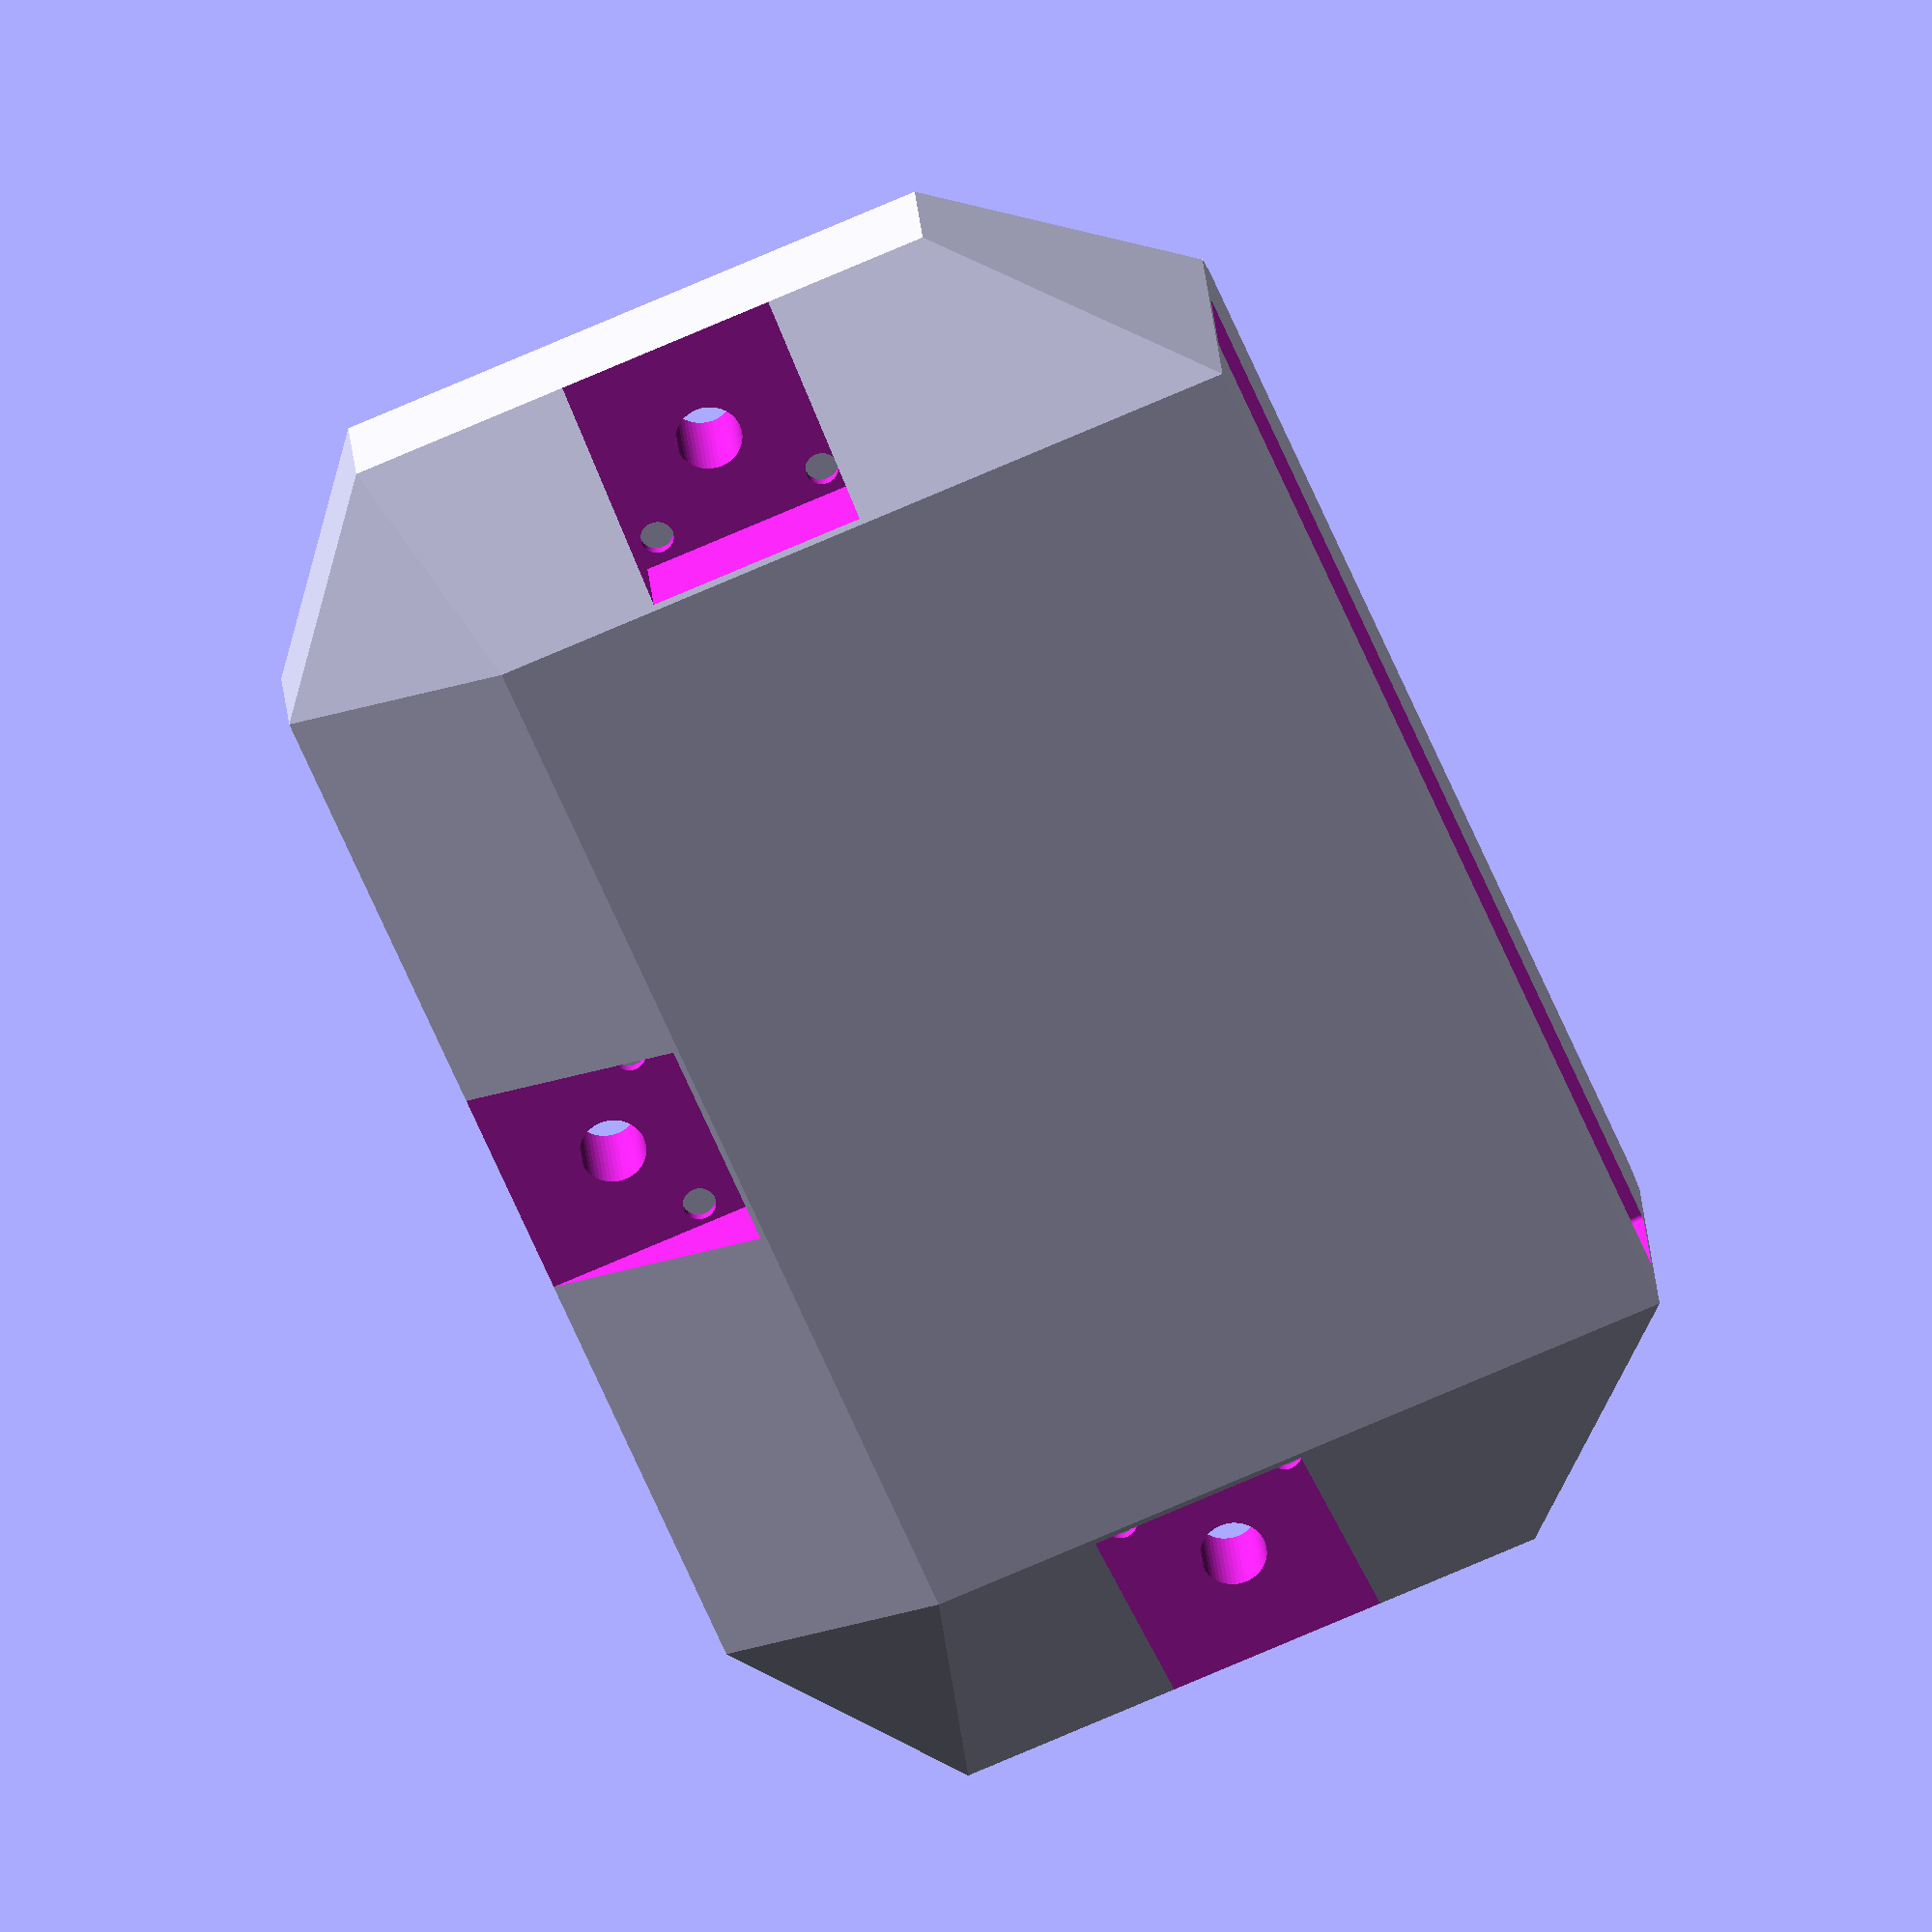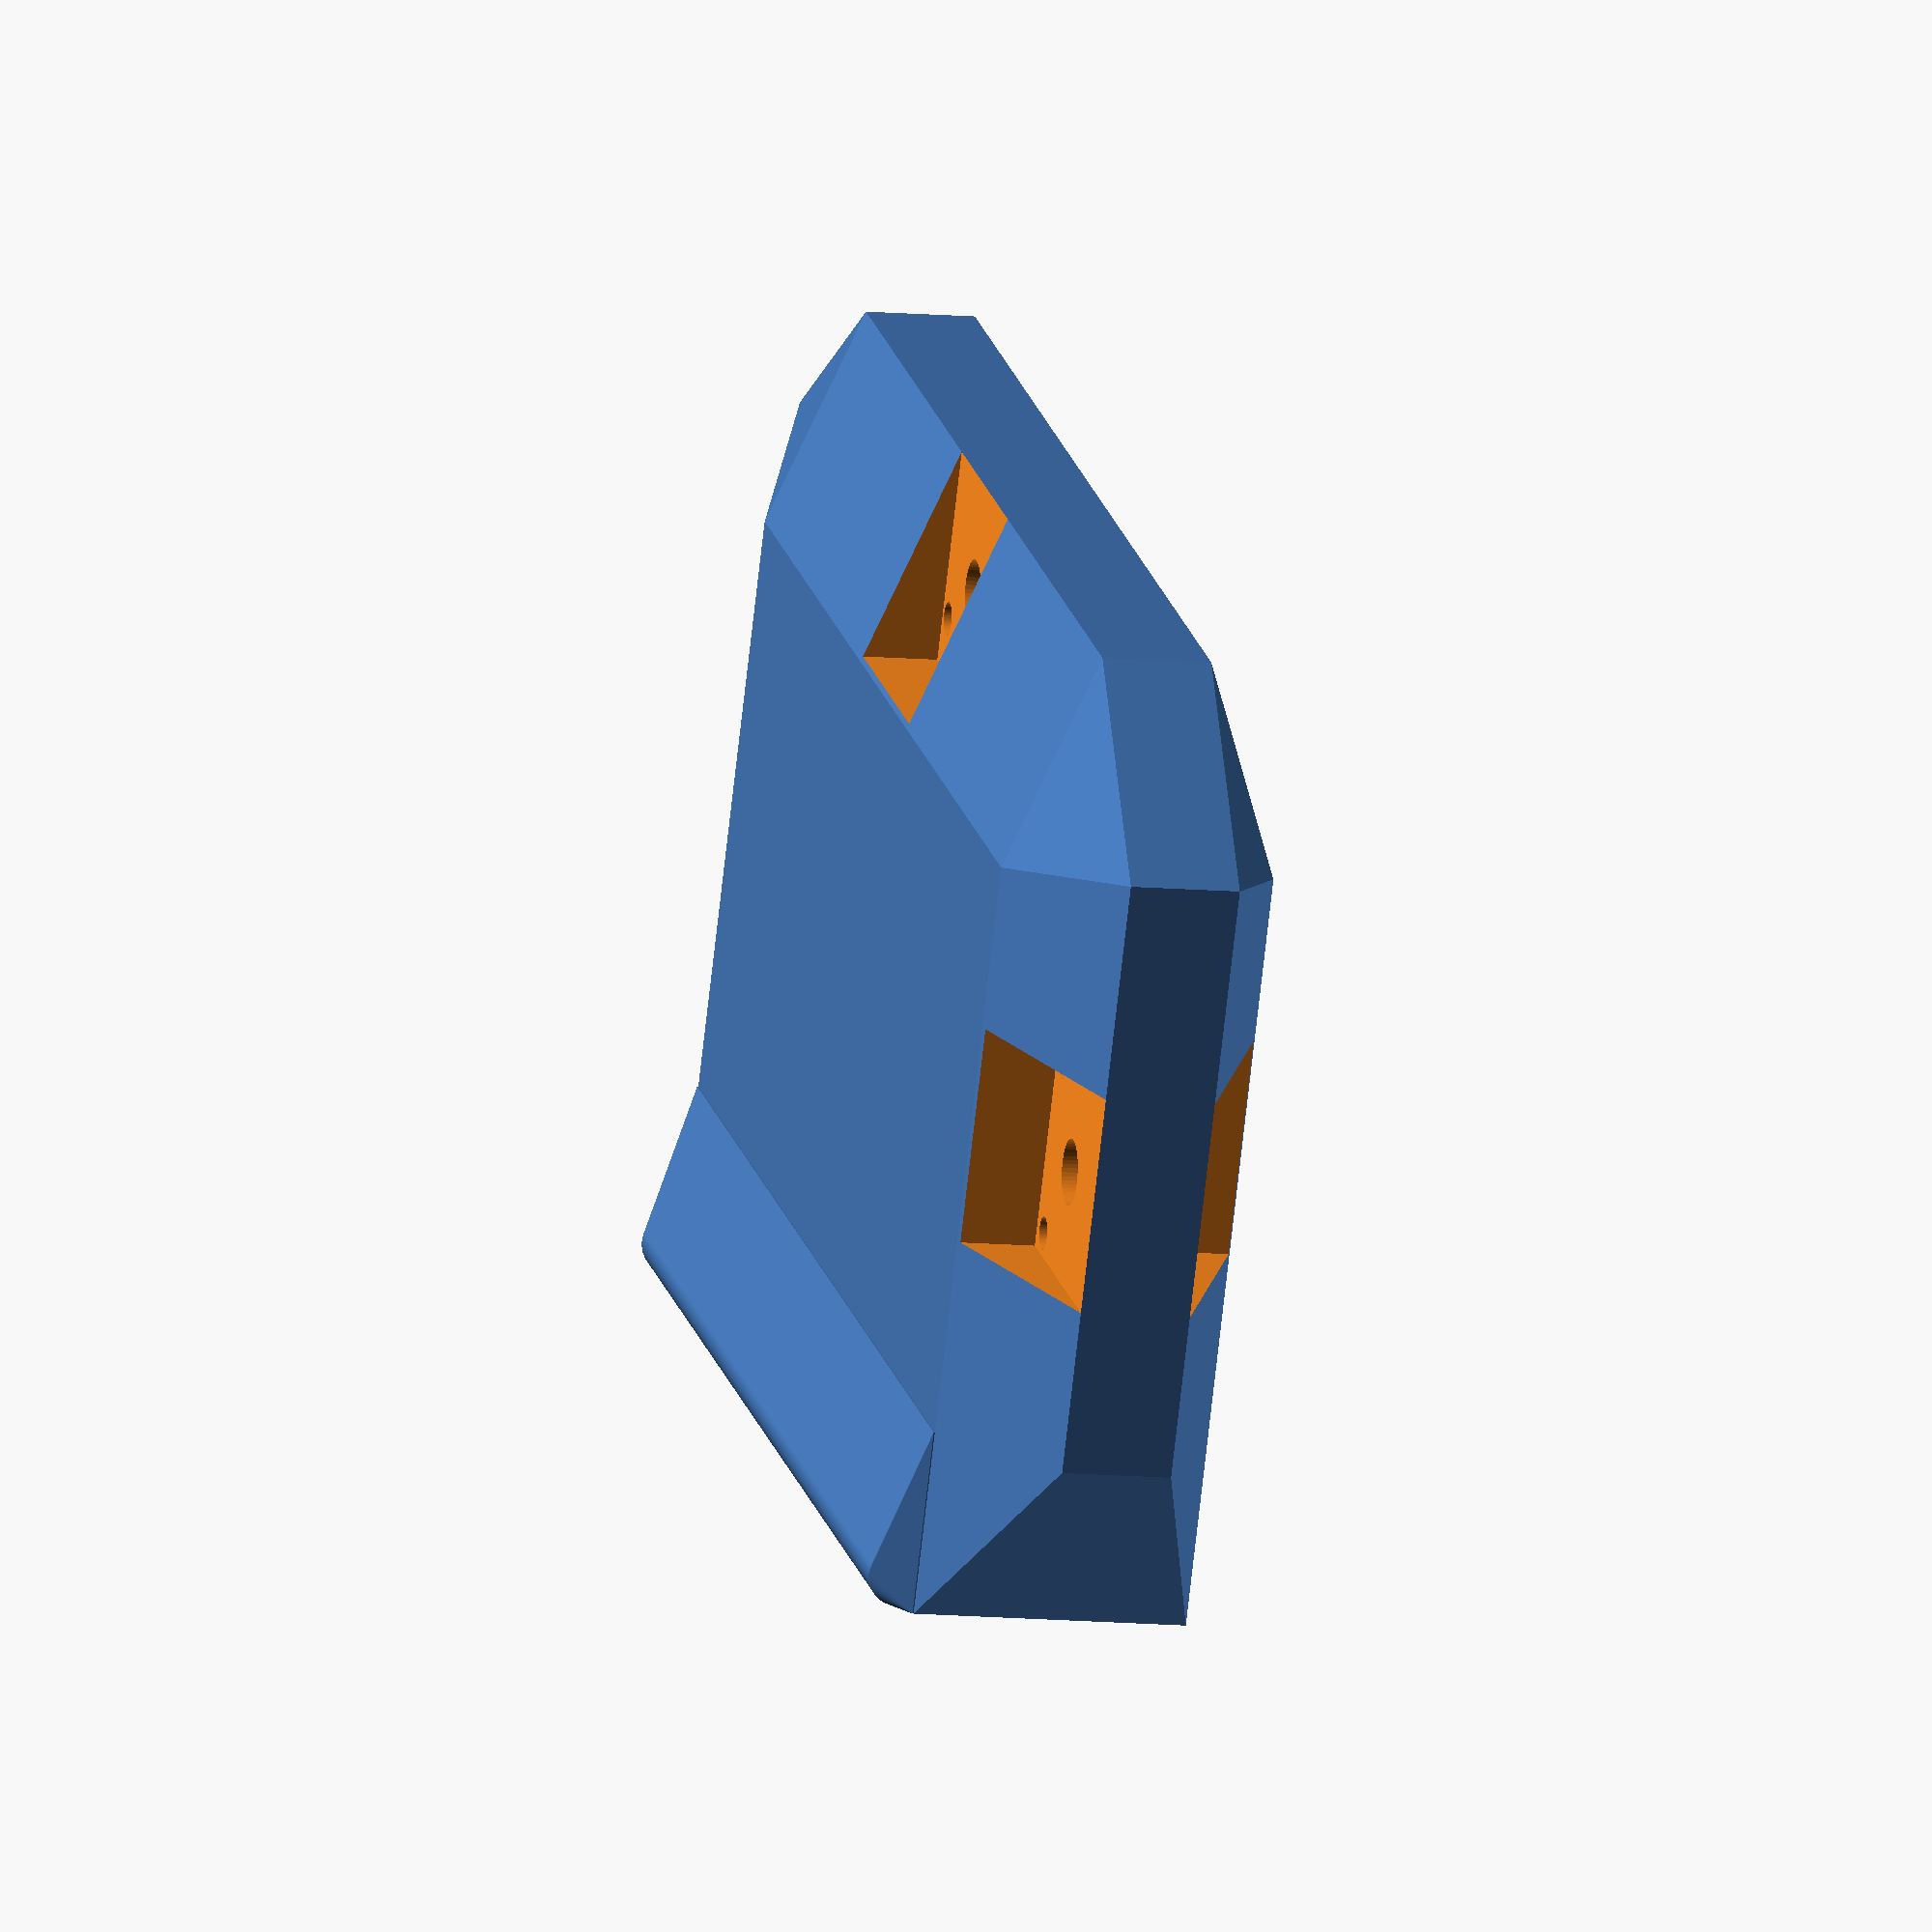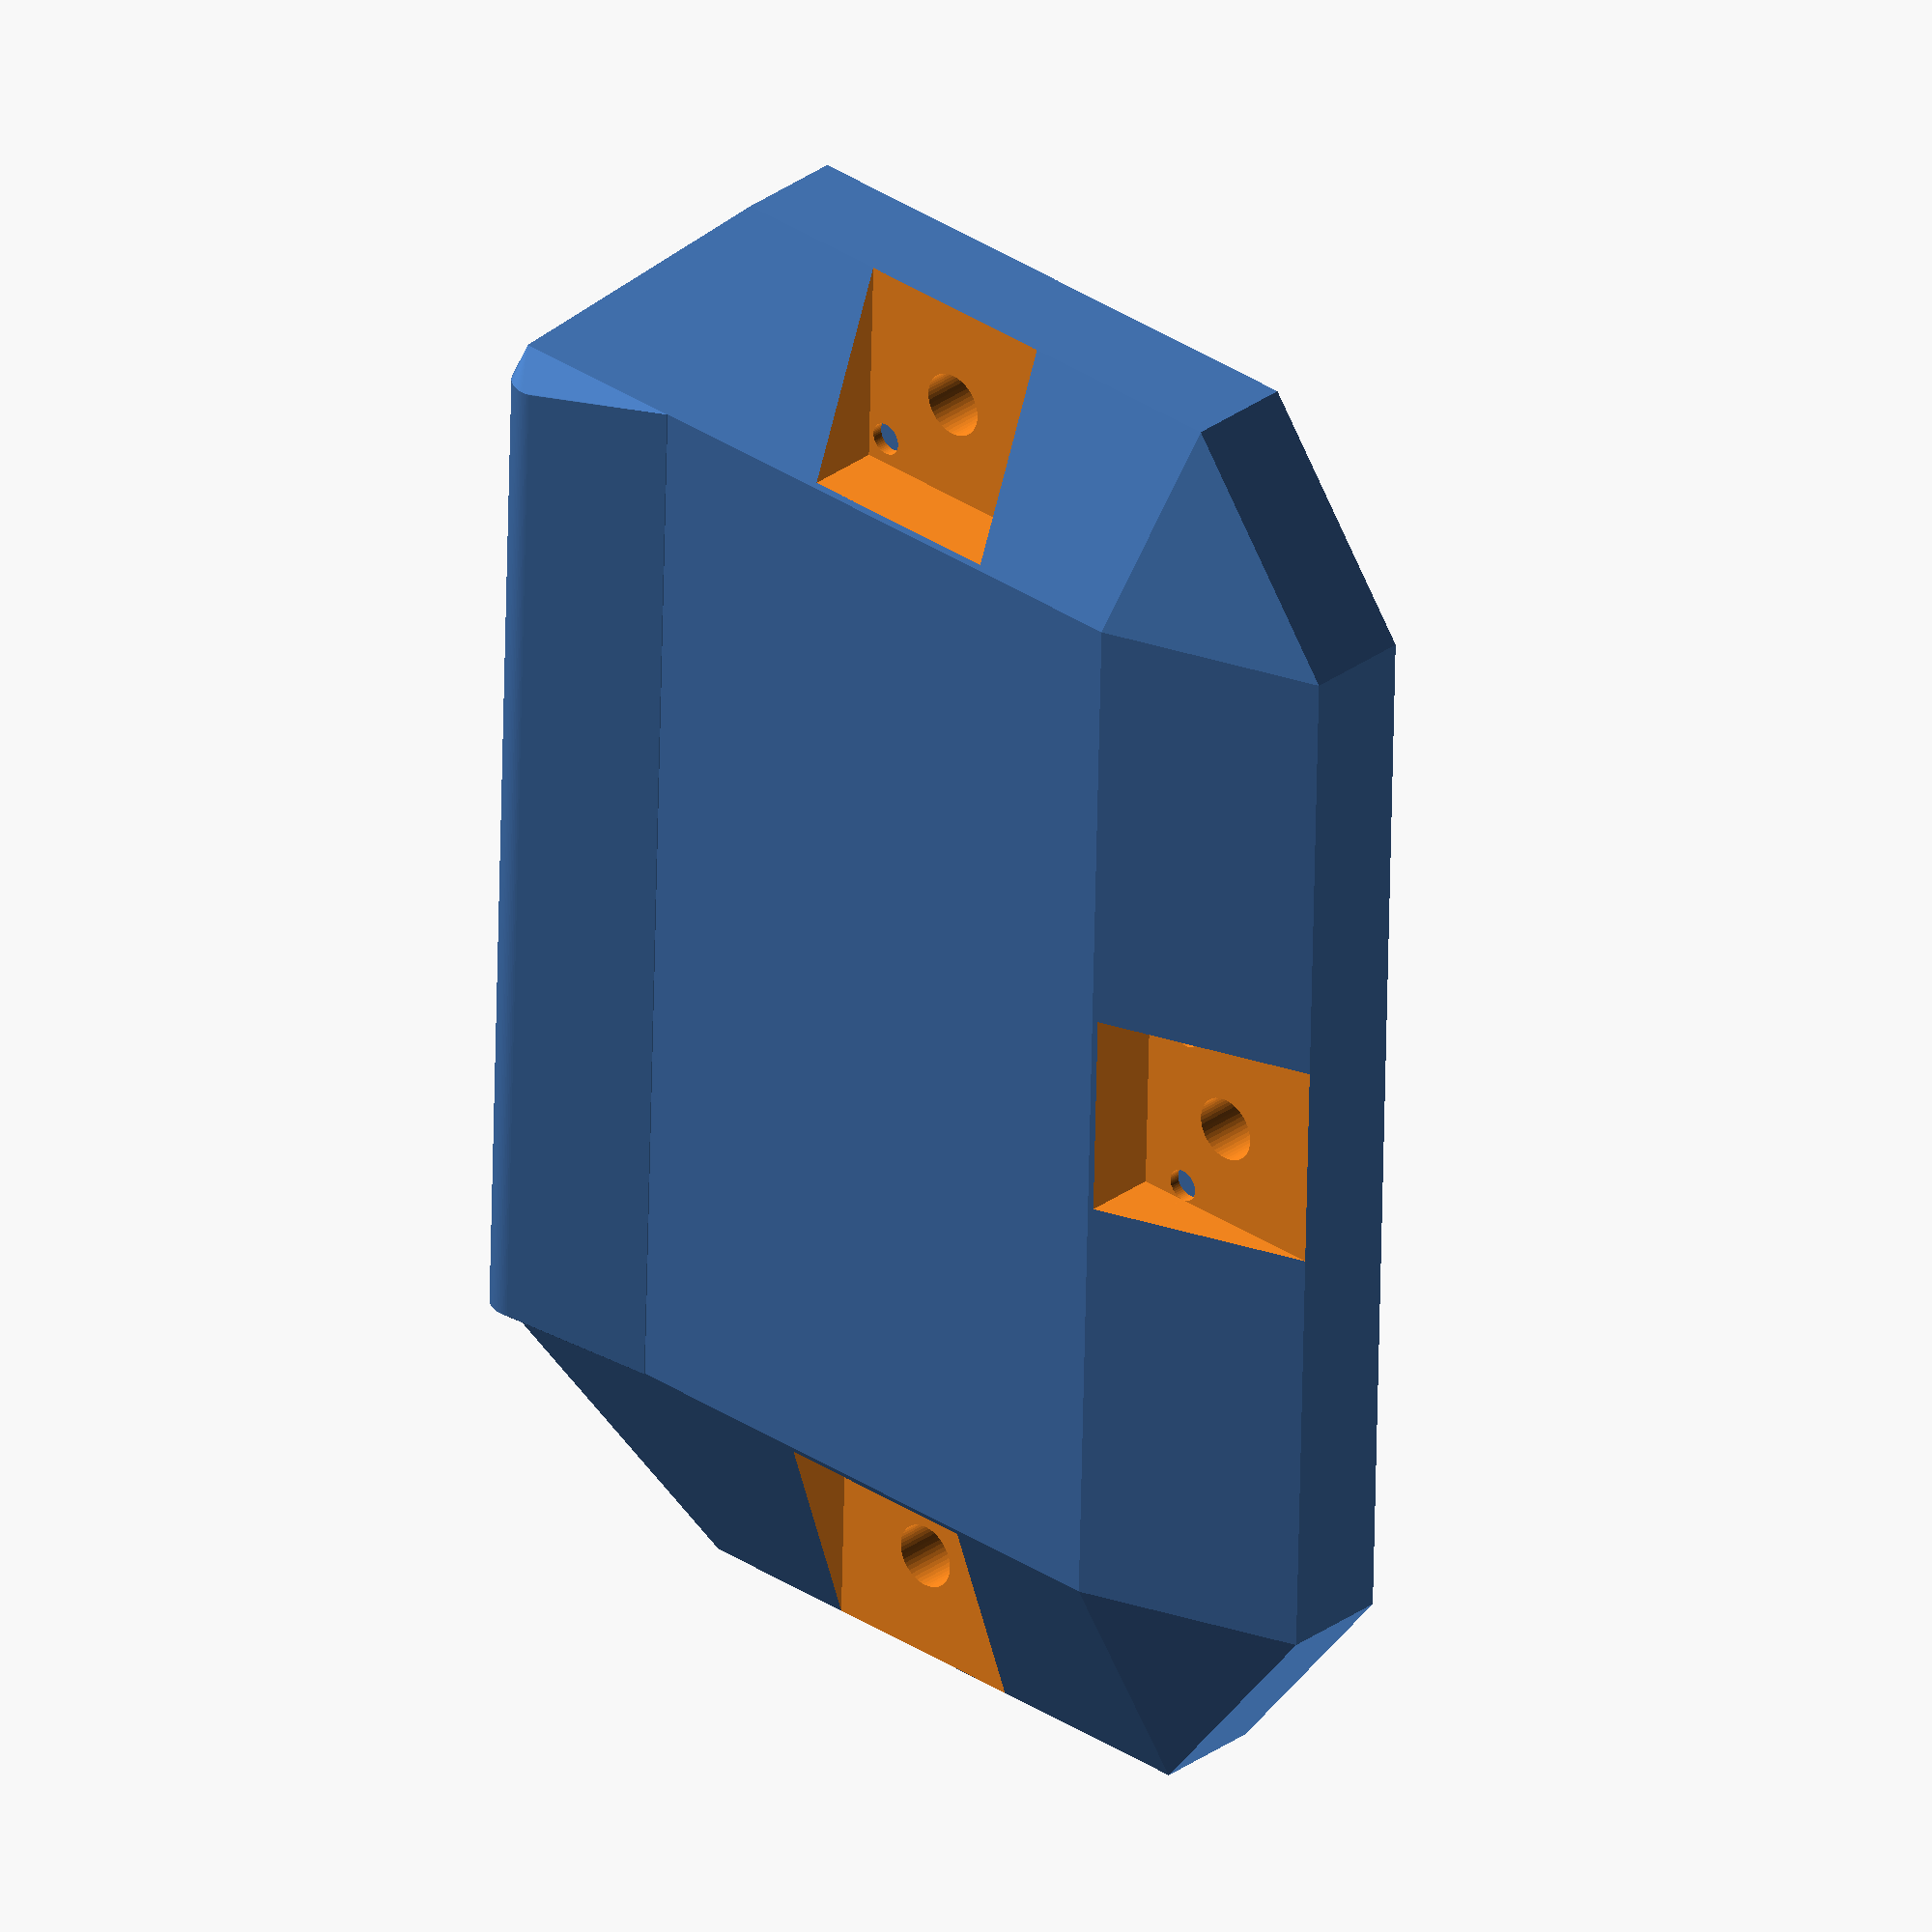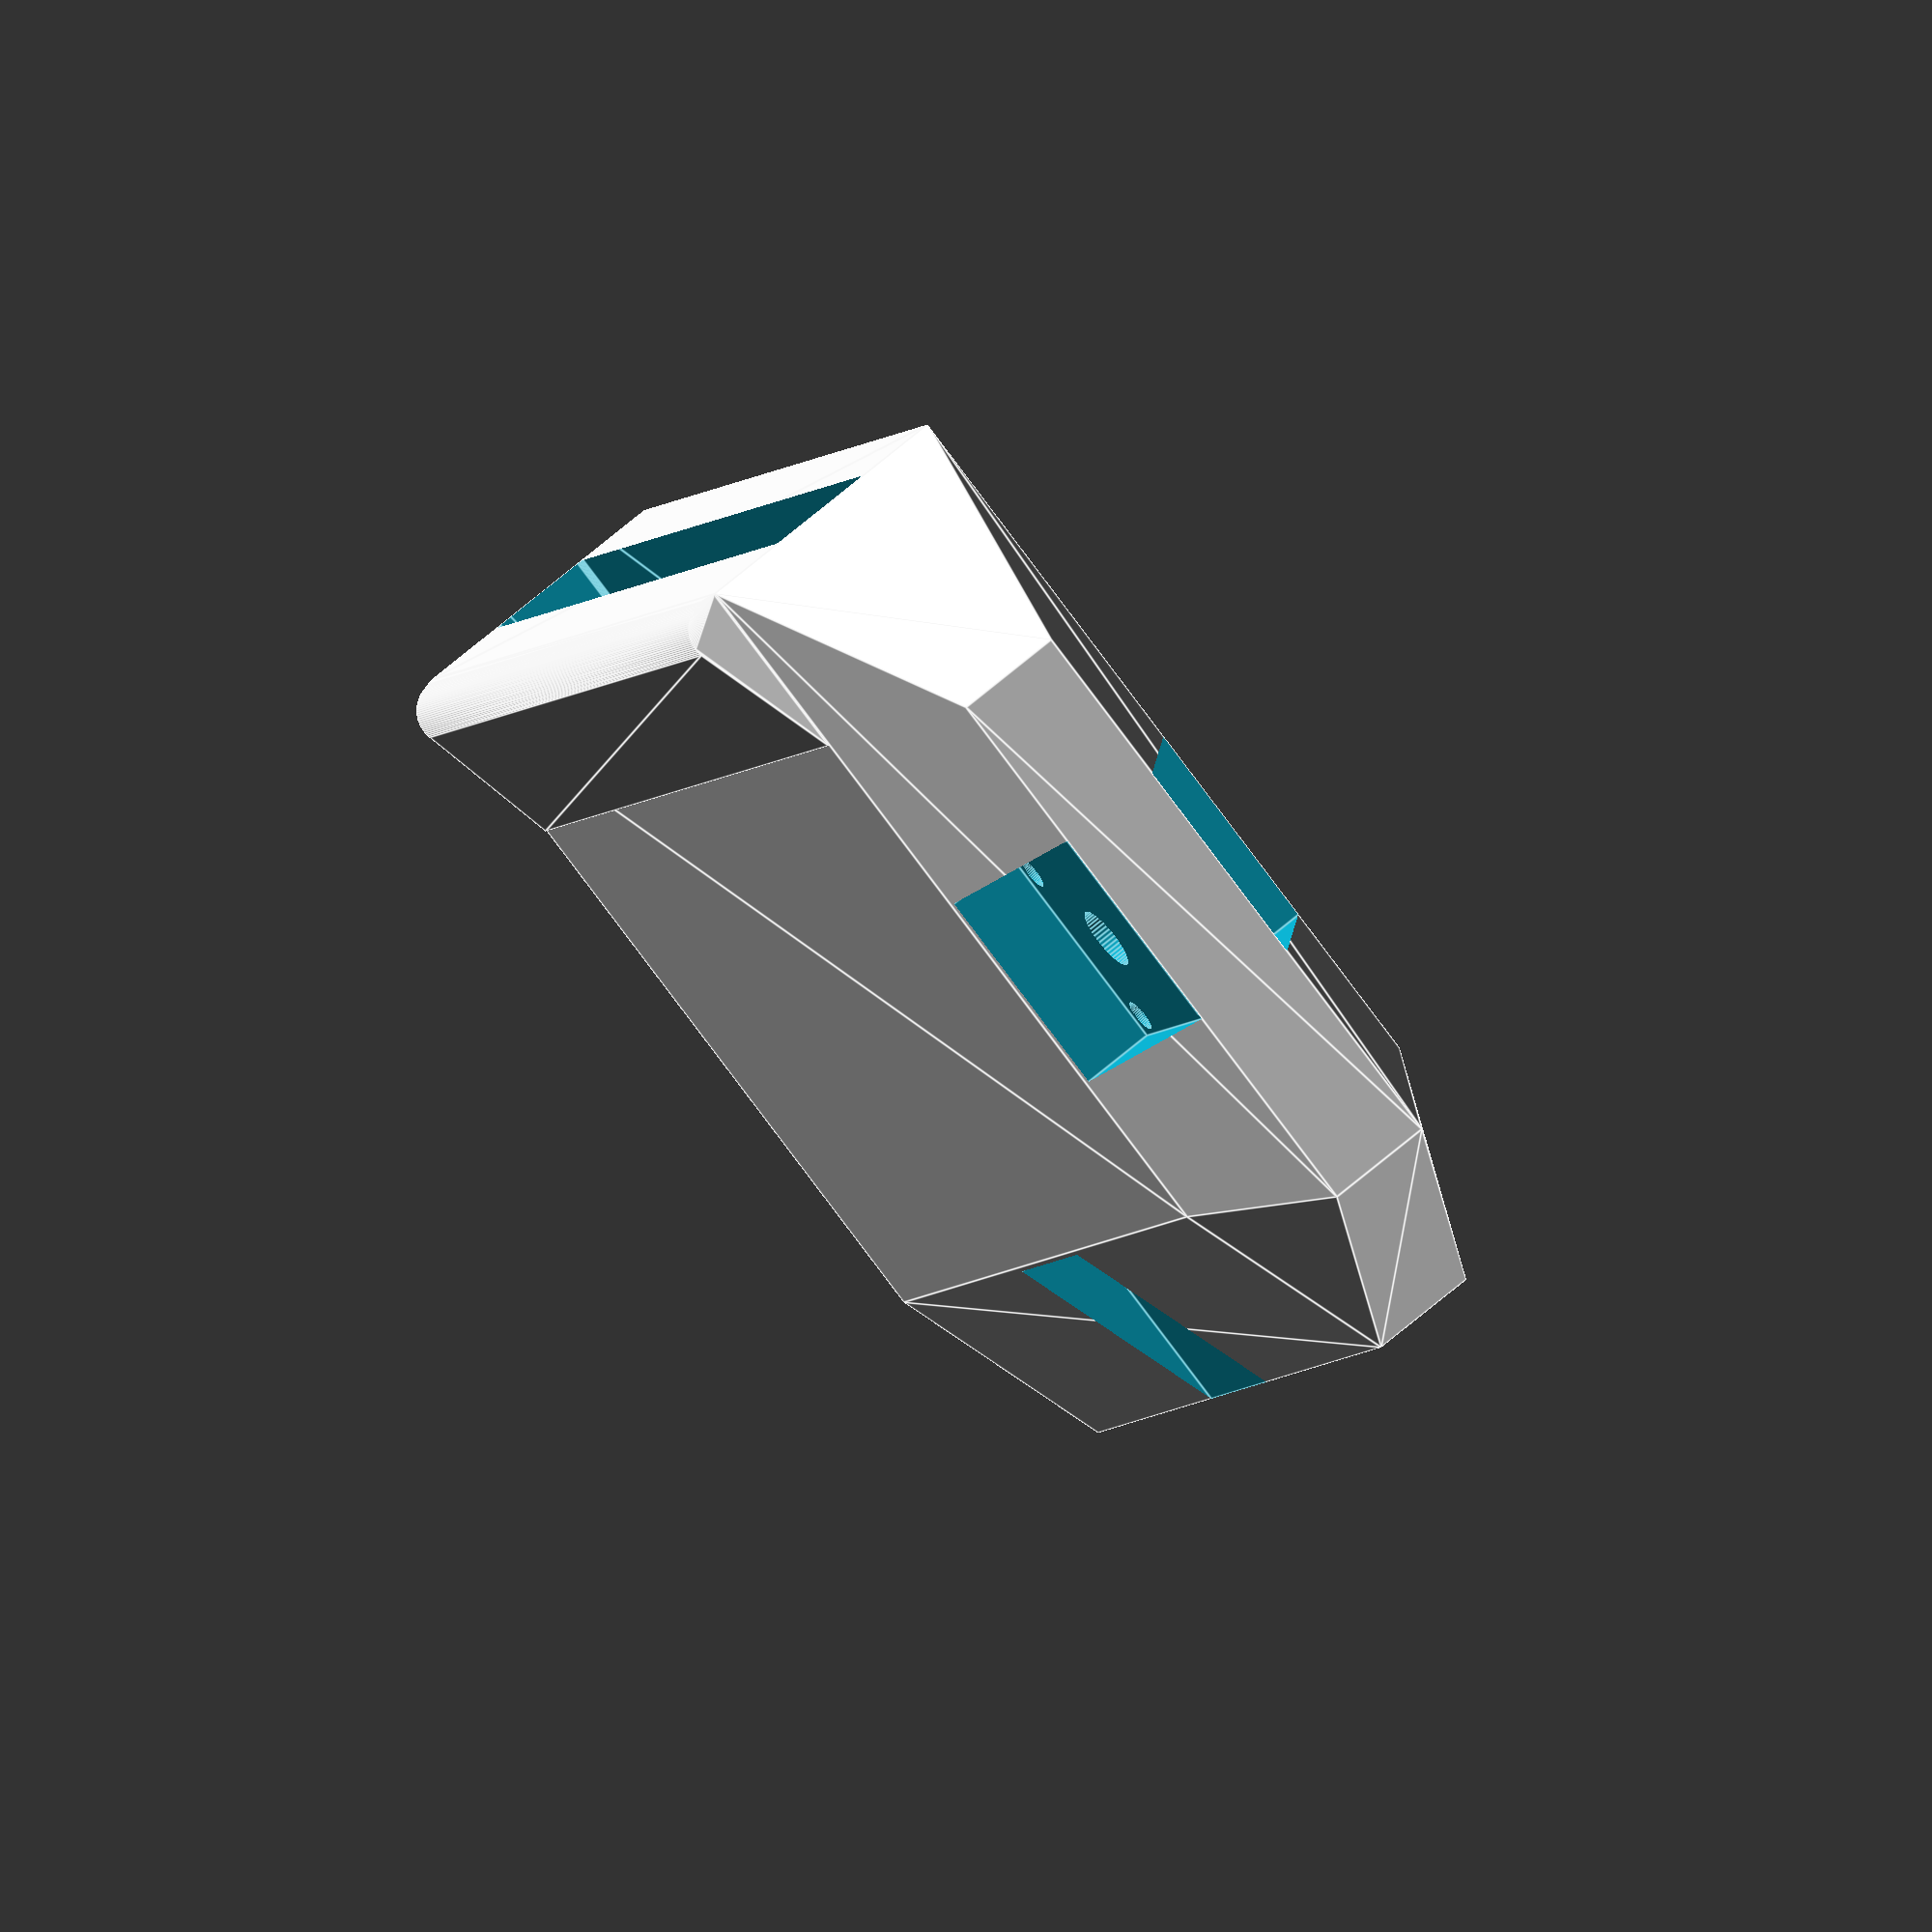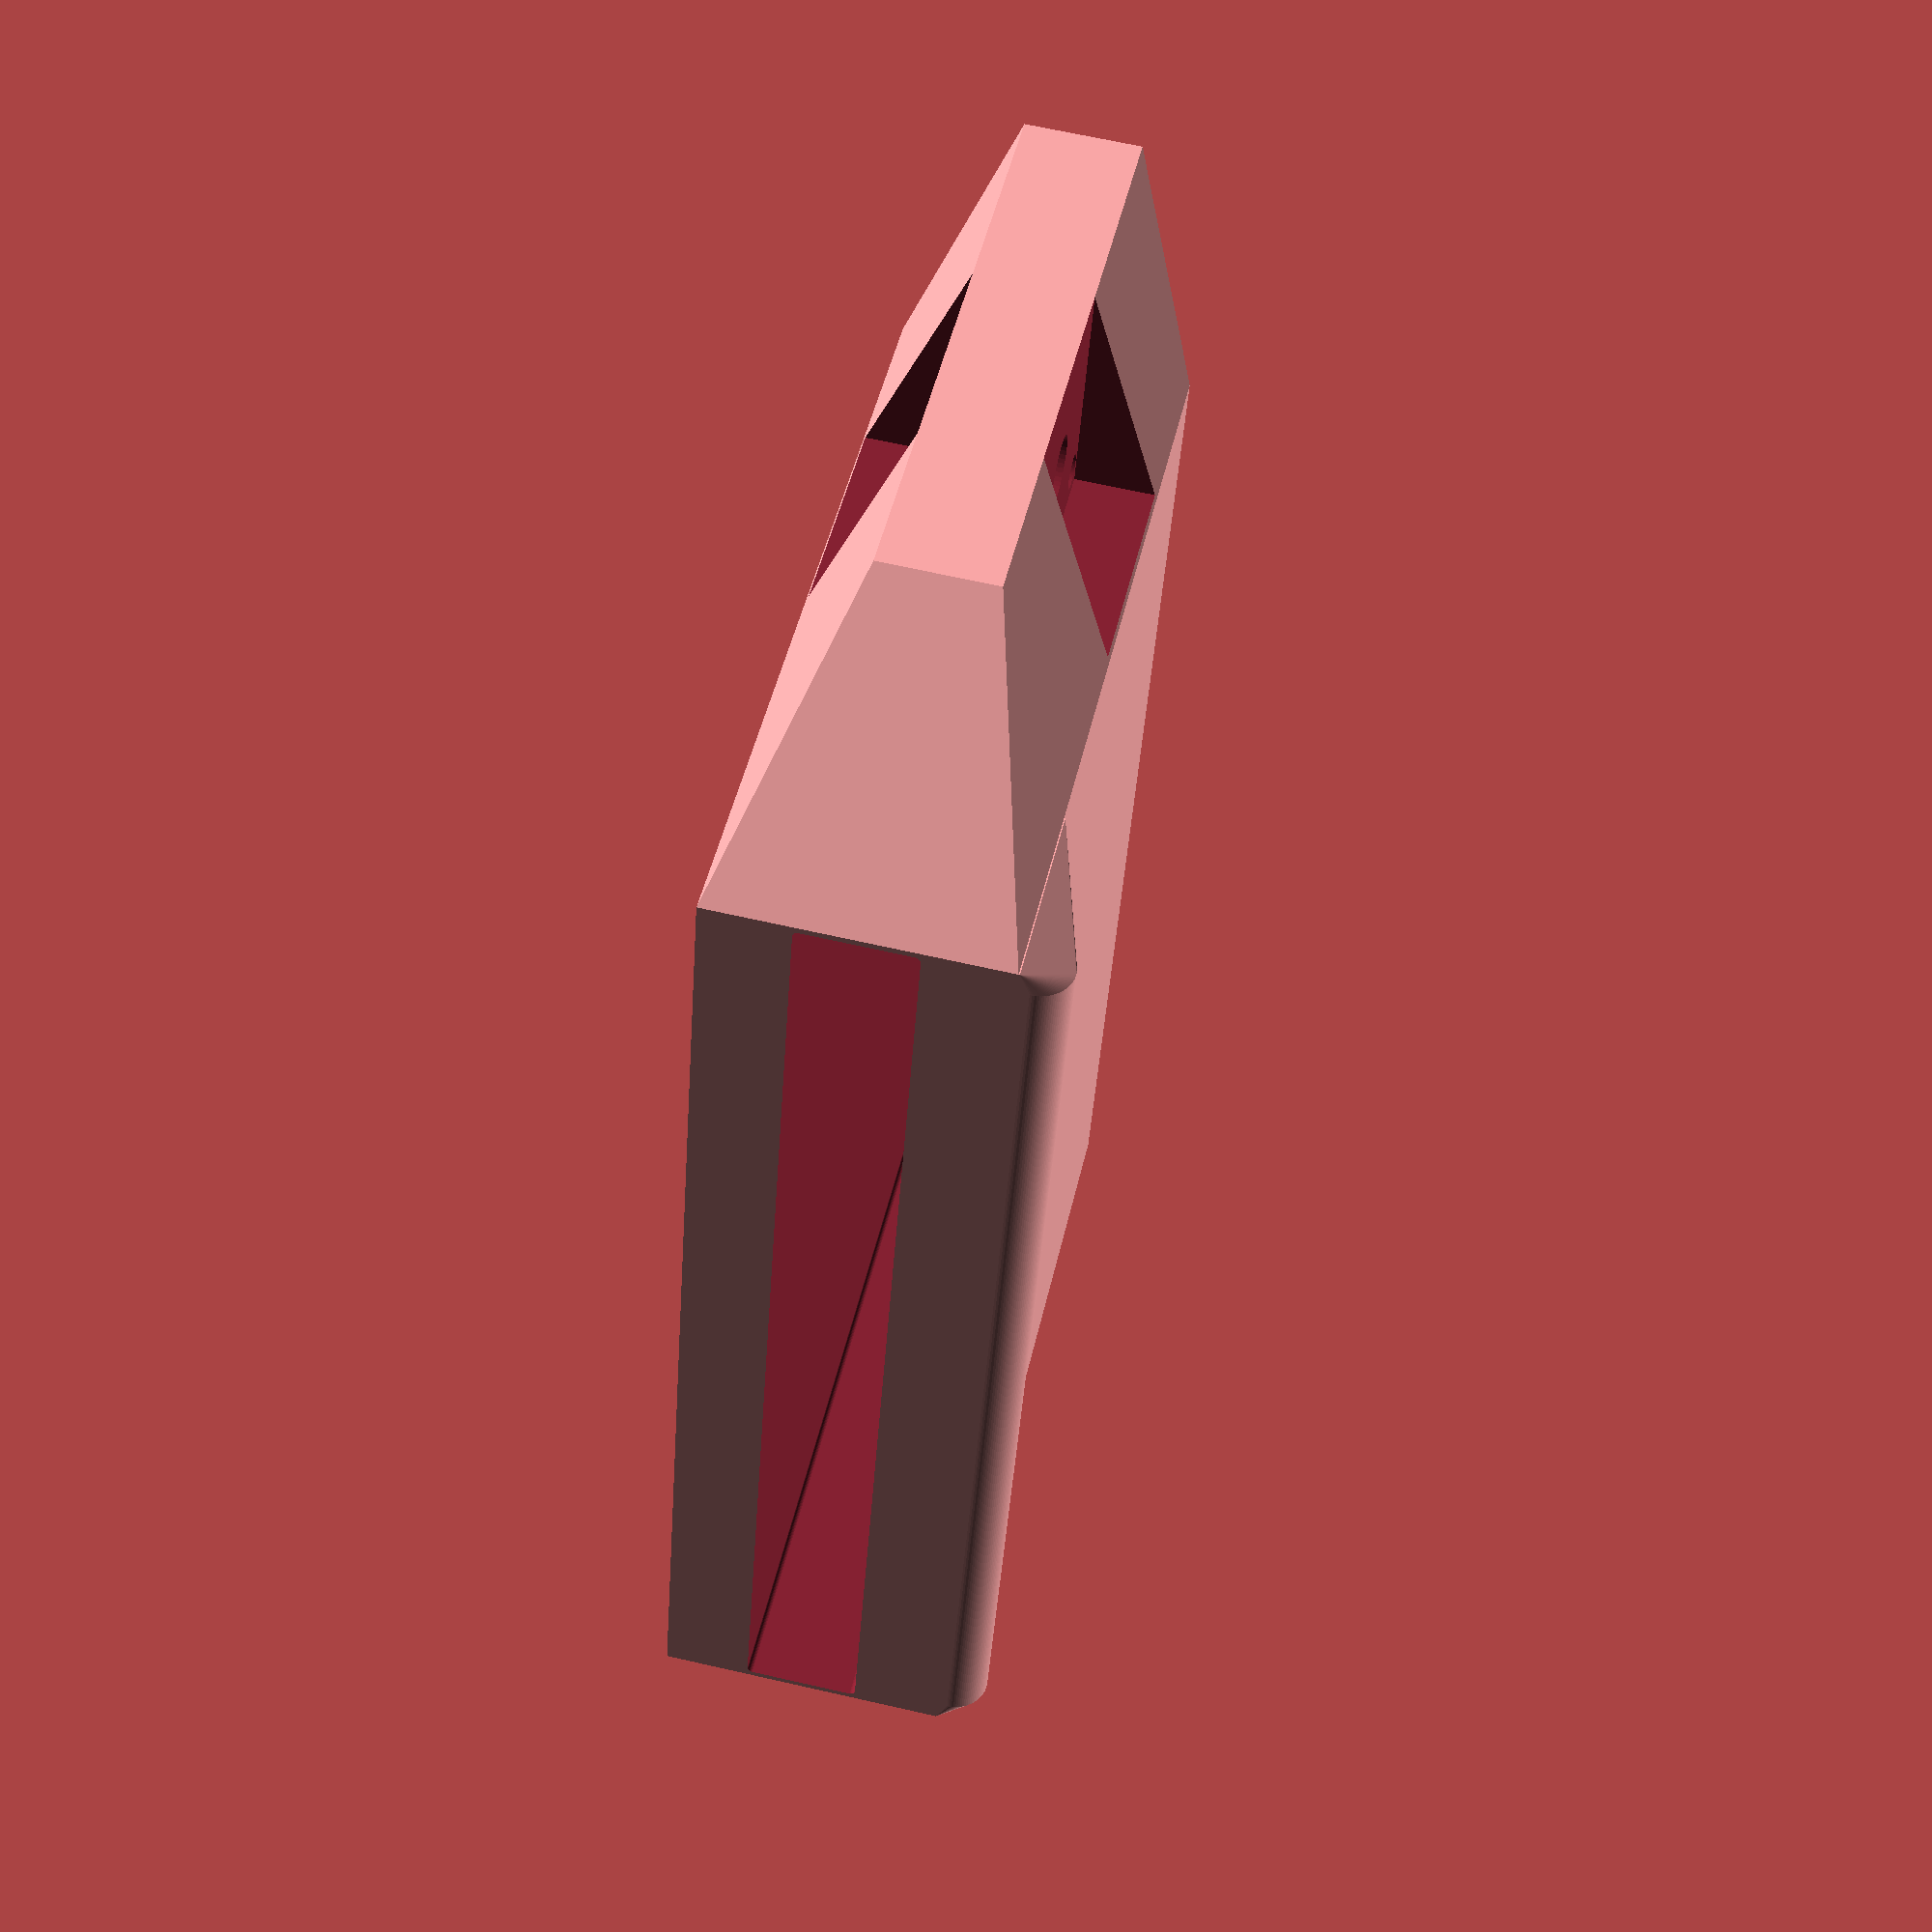
<openscad>
//The ranges of most values below aren't hard limits; values outside of them will likely mess up the instrument.

//bongos() makes bongos
//castanets() makes a pair of castanets
//clave(length) makes a stick with a recommended length value of 20-30
//jam_block(size,ridges) makes a jam block for a drum kit
//*size: range 0-4 and affects the hole in the block and therefore pitch.
//*ridges: 0 or 1. If 1, there are ridges on the striking edge
//drumstick() makes a drumstick
//mallet() makes a xylophone mallet that can be used with these instruments
//tube_block(pitch,ridges,heads,pitch2,ridges2) makes a tube wood block
//*pitch: range 0-9; higher number yields a higher pitch
//*ridges: range 0-2:
//**0 - no ridges
//**1 - ridges along the tube's length
//**2 - 3 ridges at the tube's center
//*heads: range 0-1; makes a double-sided wood block - each side is equally customizable
//*pitch2, ridges2 operate the same as pitch and ridges on the first head
//tulips(count) makes an instrument I might have made up
//*count: range 1-25 (effective range 2-16); determines number of tulip objects

jam_block(0,0);
//jam_block(0,1);

module bongos() {   //membrane 0.8mm thick
    difference() {
        union() {
            //drums
            translate([0,0,3]) cylinder(120,71,76,$fn=195);
            translate([185,0,0.1]) cylinder(122.9,81,89,$fn=200);
            
            //joint
            translate([65,-10,32]) cube([50,20,55]);
            
            //rims
            translate([0,0,103]) cylinder(15,77,77,$fn=195);
            translate([185,0,103]) cylinder(15,90,90,$fn=200);
            hull() {
                cylinder(12,72,72,$fn=200);
                translate([43,43,0]) cylinder(5,16,16,$fn=100);
                translate([-43,43,0]) cylinder(5,16,16,$fn=100);
                translate([43,-43,0]) cylinder(5,16,16,$fn=100);
                translate([-43,-43,0]) cylinder(5,16,16,$fn=100);
            }
            hull() {
                translate([185,0,0]) cylinder(12,82,82,$fn=200);
                translate([228,56,0]) cylinder(5,16,16,$fn=100);
                translate([142,56,0]) cylinder(5,16,16,$fn=100);
                translate([228,-56,0]) cylinder(5,16,16,$fn=100);
                translate([142,-56,0]) cylinder(5,16,16,$fn=100);
            }
        }
        translate([0,0,-0.1]) cylinder(119.3,64,69,$fn=195);
        translate([185,0,-0.1]) cylinder(122.3,73,82,$fn=200);
    }
}

module castanet() {
    difference() {
        union() {
            hull() {
                translate([-10,30,0]) cylinder(6,5,5,$fn=70);
                translate([10,30,0]) cylinder(6,5,5,$fn=70);
                translate([0,0,-5]) sphere(10,$fn=100);
            };
            translate([0,0,-17]) sphere(30,$fn=200); 
        };          
        translate([0,0,-35]) sphere(40);
        translate([0,0,-50]) cylinder(50,60,60);
        translate([4,29,-.5]) cylinder(7,1.5,1.5,$fn=50);
        translate([-4,29,-.5]) cylinder(7,1.5,1.5,$fn=50);
        translate([0,70.5,-.5]) cylinder(10,36.5,36.5,$fn=200);
        translate([0,41,-.5]) cylinder(10,8,8,$fn=100);
    }
}

module clave(length) {
    cylinder(length*10,15,15,$fn=100);
}

module castanets() {
    castanet();
    translate([41,30,0]) rotate([0,0,180]) castanet();

}

module drumstick() {
    translate ([0,0,3.875]) cylinder(343.025,6.85,6.85,$fn=100);
    
    difference() {
        translate([0,0,8]) sphere(8,$fn=100);
        translate([0,0,12.375]) cube(17,true);
    }
    translate([0,0,355]) cylinder(55,6.7,2,$fn=100);
    translate([0,0,346.9]) cylinder(8.1,6.85,6.7,$fn=100);
    hull() {
        translate([0,0,410]) sphere(3.1,$fn=50);
        translate([0,0,411.25]) sphere(3.15,$fn=50);
        translate([0,0,412.55]) sphere(3.05,$fn=50);
    }
}

module jam_block(size,ridges) {//0 default, 1 ridges
    //size value of 4 is the highest reasonable size. Anything above 5 is impossible
    difference() {
        union() {
            hull() {
                translate([0,0,3]) cube([55,140,10]);
                translate([-15,20,3]) cube([15,100,10]);
                translate([5,20,-5]) cube([70,100,25]);
            };
            hull() {
                translate([72,22,21]) rotate([-90,0,0]) cylinder(96,3,3,$fn=100);
                translate([58,20,20]) cube([17,100,0.1]);
            }
        };
        translate([10,21,3-size/2]) hole(size);
        
        translate([20,0,13]) cube([20,19.5,10]);
        translate([20,0,-7]) cube([20,19.5,10]);
        translate([20,120.5,13]) cube([20,19.5,10]);
        translate([20,120.5,-7]) cube([20,19.5,10]);
        translate([-15,60.5,13]) cube(19.5,20,10);
        translate([-15,60.5,-7]) cube([19.5,20,10]);
        
        translate([30,10,0]) cylinder(20,3,3,$fn=50);
        translate([30,130,0]) cylinder(20,3,3,$fn=50);
        translate([-5,70.5,0]) cylinder(20,3,3,$fn=50);
        translate([22,17,2]) dents();
        translate([22,123,2]) dents();
        translate([0,78.5,2]) rotate([0,0,-90]) dents();
        
        if (ridges) {
            for (i=[0:22]) {
                translate([65,26+i*4,24.2]) rotate([0,90,0]) cylinder(10,1.5,1.5,$fn=50);
            }
        }
    };
}

module mallet() {
    cylinder(335,3,3,$fn=50);
    translate([0,0,349.25]) sphere(r=15.875,$fn=100);
}

module tube_block(pitch,ridges,heads,pitch2,ridges2) {
    if (heads==1) {
        tube(pitch,ridges);
        translate([0,0,-55]) cylinder(34,12,12,$fn=100);
        translate([55,0,-38]) rotate([0,-90,0]) cylinder(55,12,12,$fn=100);
        translate([140,0,-38]) rotate([0,-90,0]) handle();
        translate([0,0,-76]) rotate([0,180,0]) tube(pitch2,ridges2);
    }
    if (!heads) {
        tube(pitch,ridges);
        translate([0,0,-100]) handle();       
    }
}

module tulips(count) {
    for (i = [0:count-1]) {
        translate ([0,50*i-(i*i),0]) {
            translate([0,0,-i*19/25-0.5]) tulip(25-i);
        }
    }
    hull() {
        translate([0,0,-24]) cylinder(5,25,25,$fn=100);
        translate([0,(52*count)-(count*count)-51,-24]) cylinder(5,25-(count/2),25-(count/2),$fn=100);
    }
}

module handle() {
    translate([0,0,0]) cylinder(85,12,12,$fn=100);
    translate([0,0,-5]) cylinder(12,13,12.5,$fn=100);
    difference() {
        translate([0,0,0.2]) sphere(14,$fn=100);
        translate([0,0,-5]) cylinder(12,15,15);
    };
}

module tube(pitch,ridges) {
    difference() {
        union() {
            difference() {
                cylinder(100,21,21,$fn=100);
                translate([0,0,-1]) cylinder(102,18,18,$fn=100); 
                minkowski() {
                    translate([-25.5,-0.5,pitch*10+1]) cube([51,1,101]);
                    sphere(0.5);
                }
            };
            difference() {
                sphere(r=21,$fn=100);
                translate([-21,-21,0]) cube(42);
                translate([0,0,26.1]) sphere(32,$fn=100);
            };
            translate([0,0,-21]) cylinder(5,12,13,$fn=100);
        };
        if (ridges==1) {
            for (i = [0:13]) {
                translate([0,0,7*i+4]) band();
            }
        };
        if (ridges==2) {
            for (i = [0:2]) {
                translate([0,0,7*i+35]) band();
            }
        };
    }
}

module band() {
    difference() {
        cylinder(2.5,21.1,21.1,$fn=100);
        cylinder(2.5,20,20,$fn=100);
    };
}

module tulip(radius) {
    union() {
        difference() {
            sphere(radius,$fn=100);
            sphere(radius*4/5,$fn=100);
            translate([0,0,-radius*2/5]) {
                cylinder(radius,radius*3/5,radius*3/5);
            };
            translate([0,0,radius*3/5-1]) {
                cylinder(radius*2/5+1,radius,radius);
            };
            translate([0,0,-radius]) {
                cylinder(radius*8/25,radius,radius);
            };
        };
        translate([0,0,-radius*19/25]) {
            cylinder(radius*2/25,radius*18/25,radius*18/25,$fn=100);
        };
    }
}

module hole(size) {
    minkowski() {
        cube([75,98,9+2*size]);
            sphere($fn=40,r=0.5);
    }
}

module dents() {
    difference() {
        union() {
            cylinder(12,1.5,1.5,$fn=50);
            translate([16,0,0]) cylinder(12,1.5,1.5,$fn=50);
        };
        translate([-2,-2,2]) cube([20,4,8]);
    }
}

</openscad>
<views>
elev=335.9 azim=203.0 roll=175.9 proj=o view=solid
elev=190.2 azim=297.9 roll=103.8 proj=o view=wireframe
elev=329.9 azim=181.6 roll=43.1 proj=o view=solid
elev=292.2 azim=202.8 roll=49.3 proj=o view=edges
elev=115.2 azim=17.5 roll=257.0 proj=p view=wireframe
</views>
